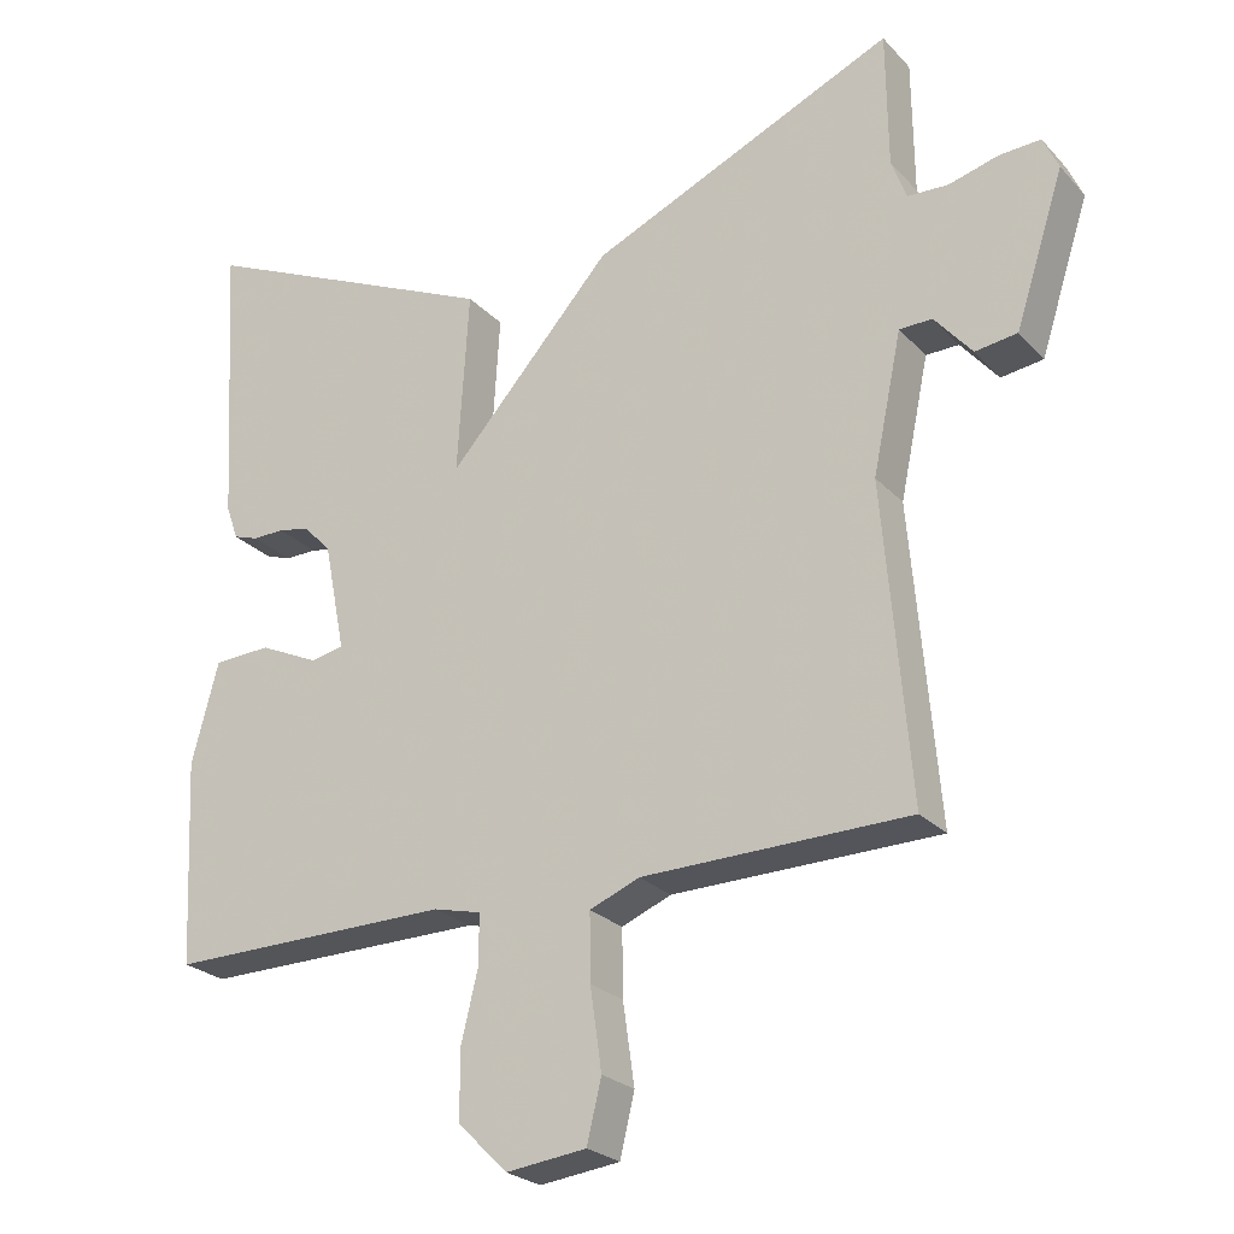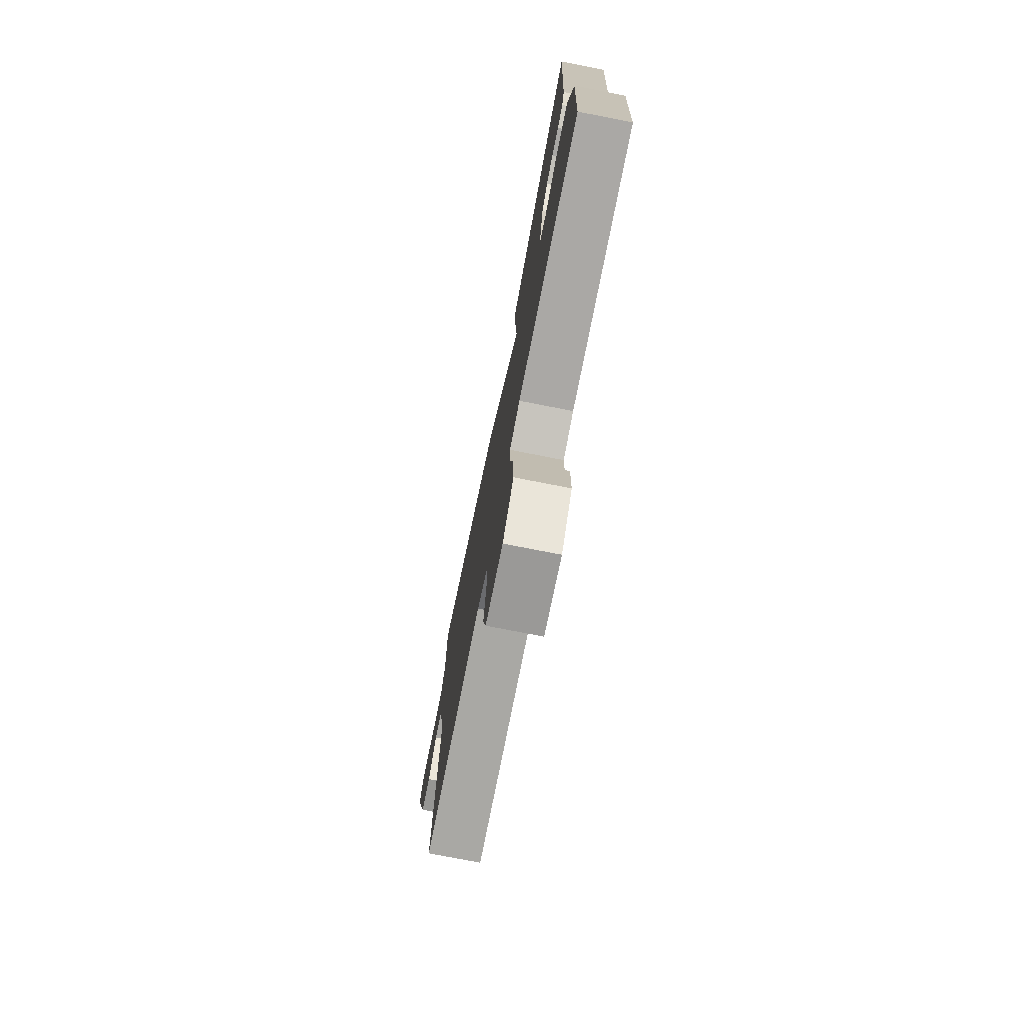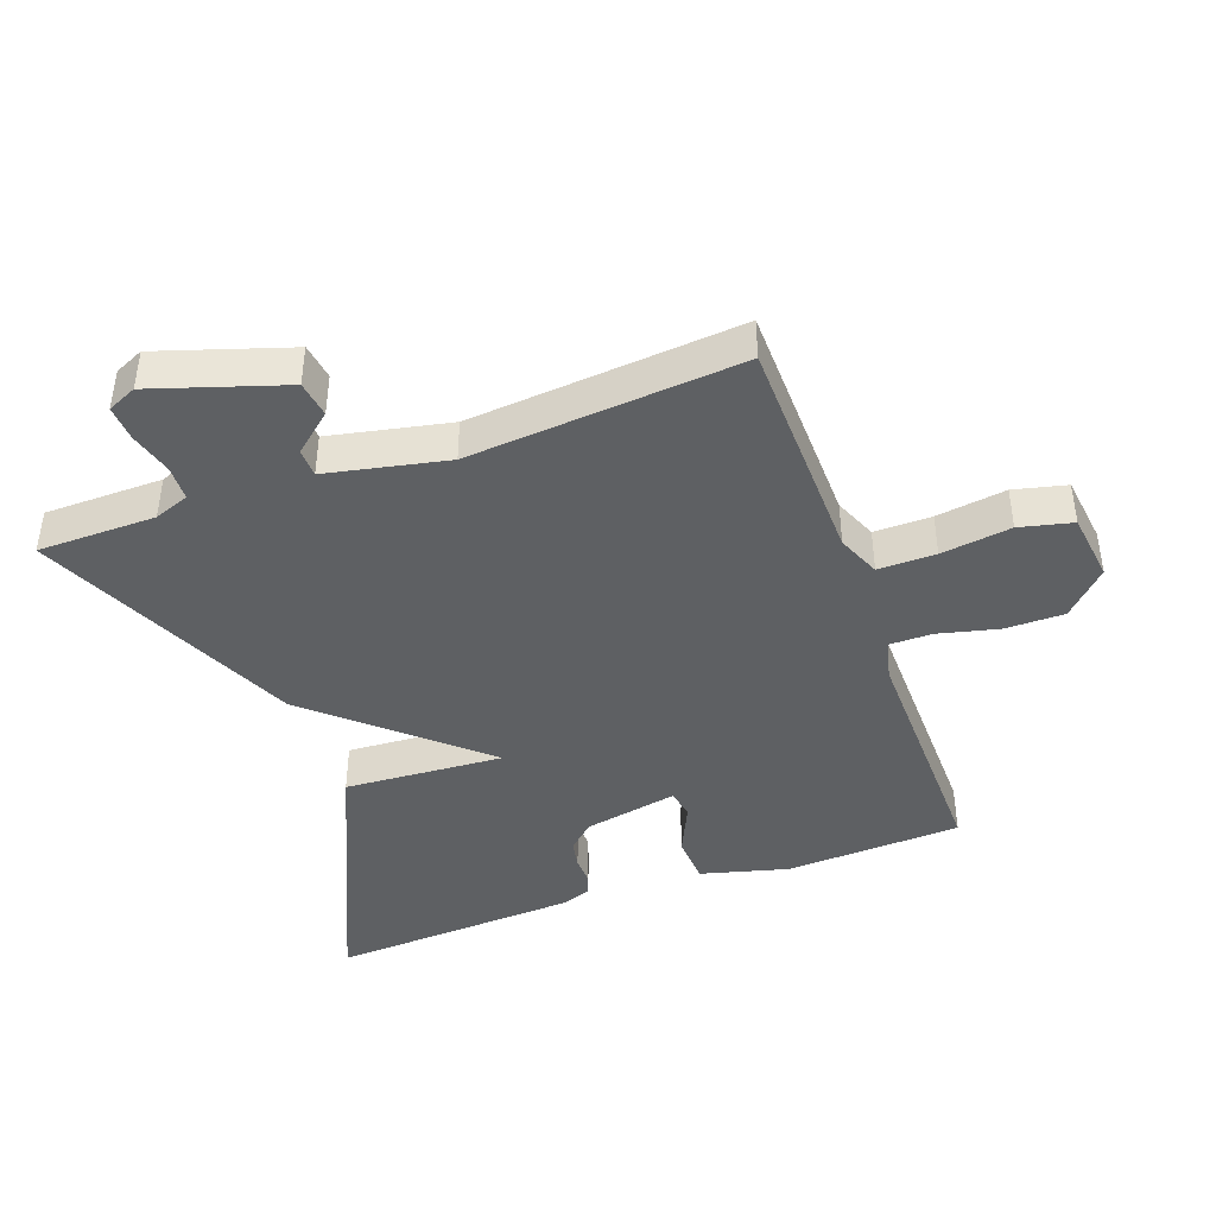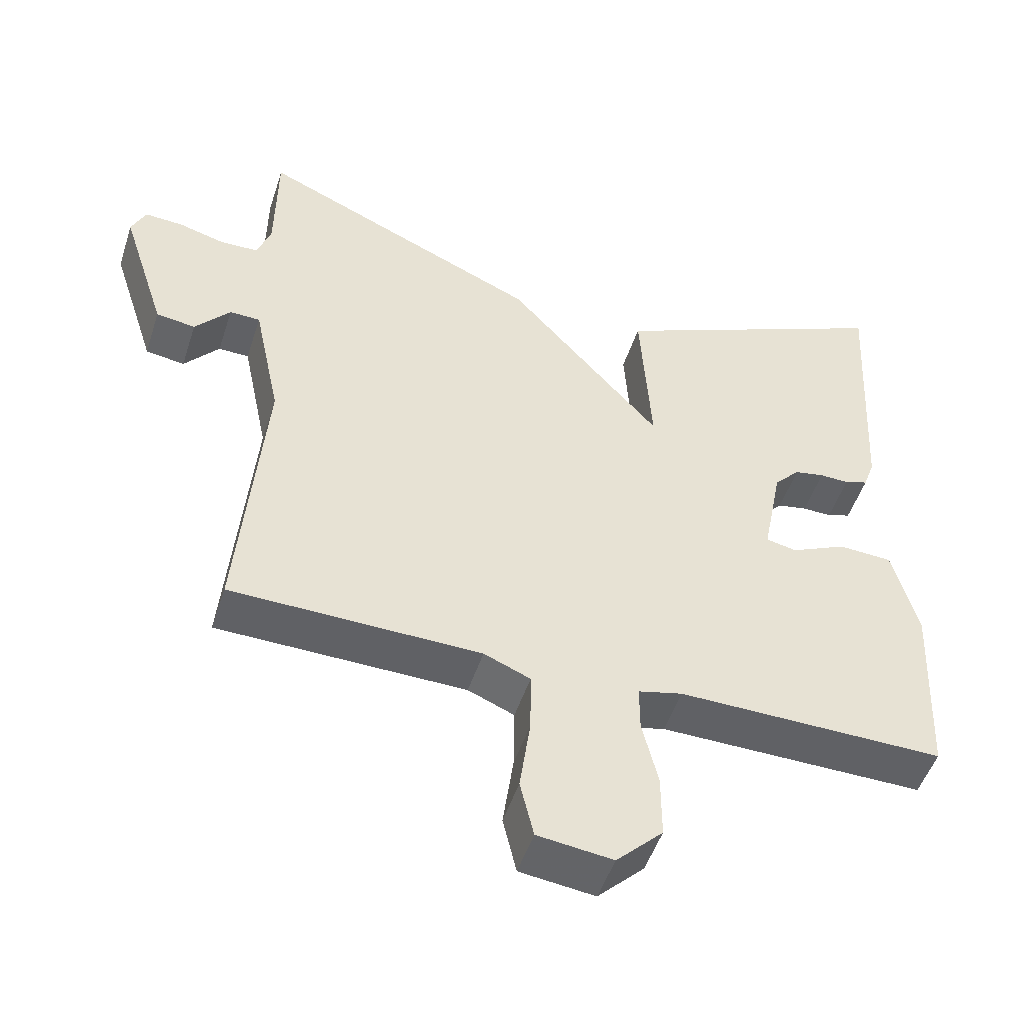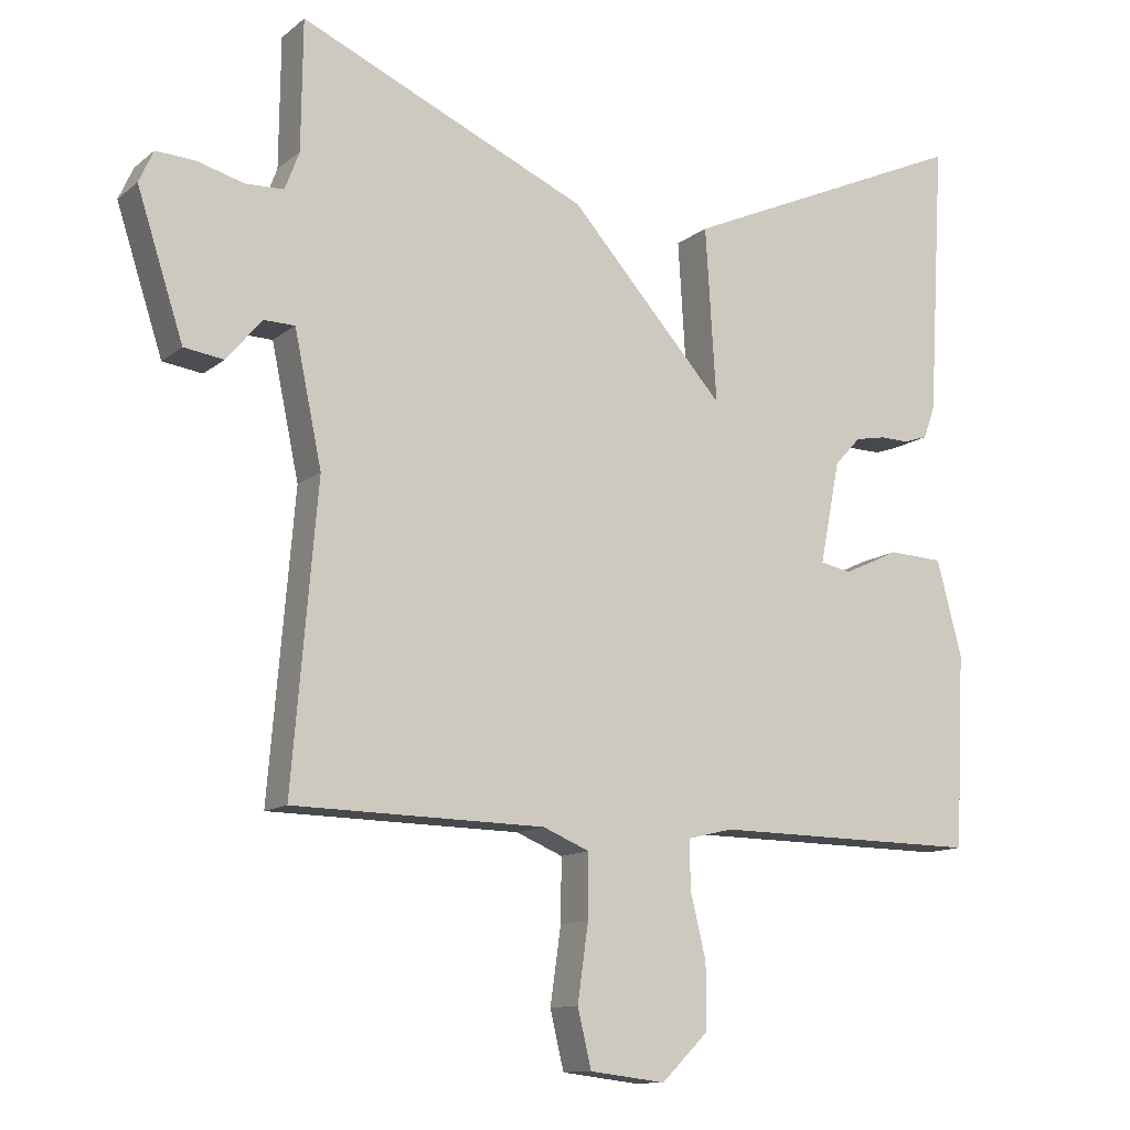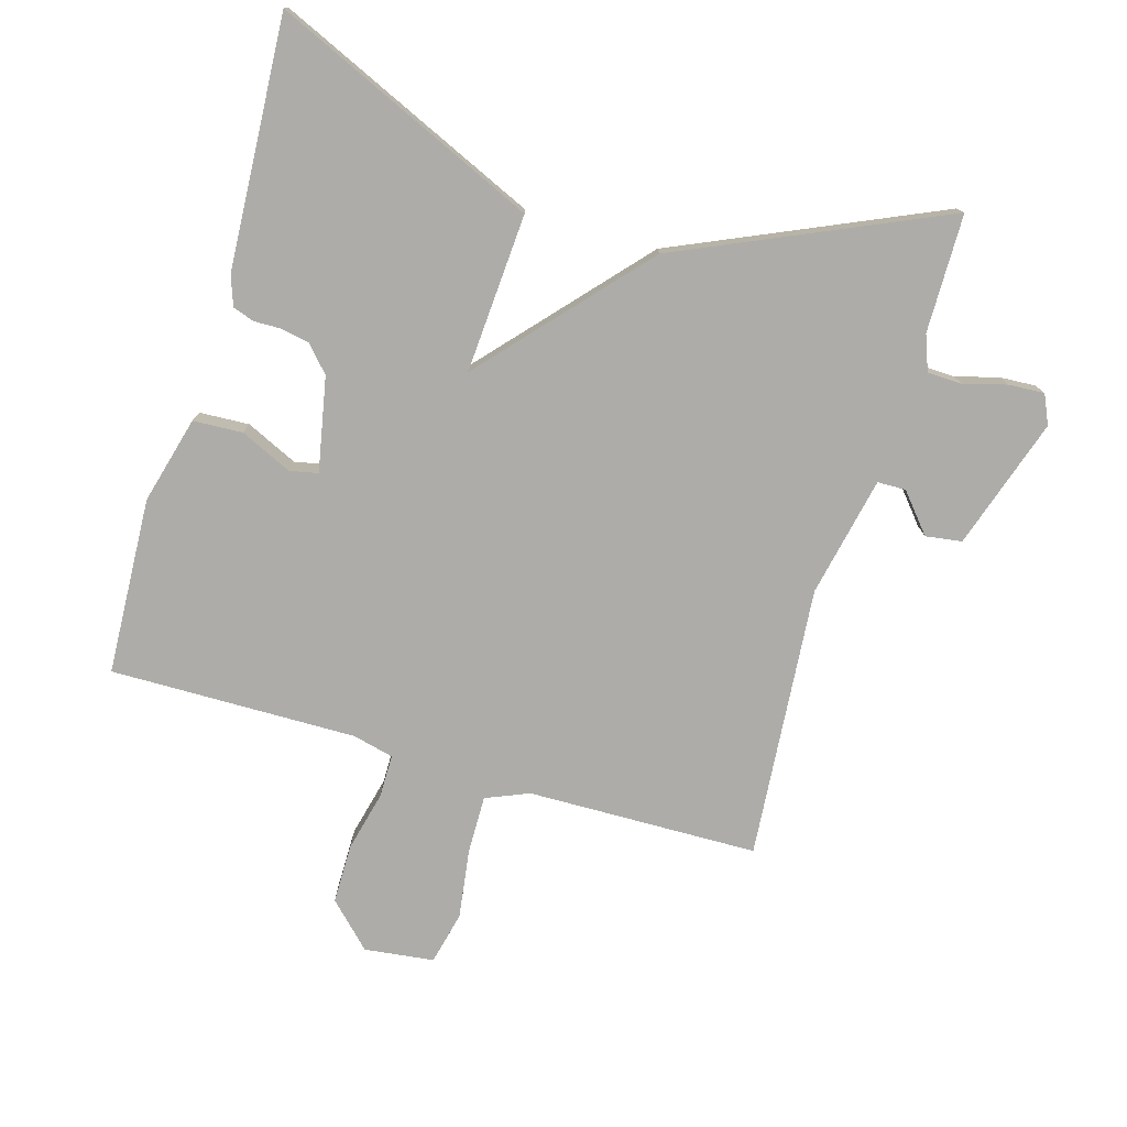
<metadata>
{"format":"obj","ext":"obj","renderer":"f3d","projection":"perspective","resolution":1024,"background":"white","views":[{"elev":-24.5,"azim":31.6,"up":"+Z"},{"elev":-76.0,"azim":-101.1,"up":"+Z"},{"elev":-42.5,"azim":109.9,"up":"+Y"},{"elev":-50.0,"azim":162.2,"up":"+Z"},{"elev":-11.9,"azim":150.5,"up":"+Z"},{"elev":-76.7,"azim":-16.4,"up":"+Y"}]}
</metadata>
<code>
v -0.5 0.07 -0.5
v -0.513 0.07 -0.232
v -0.478 0.07 -0.1
v -0.403 0.07 -0.096
v -0.325 0.07 -0.132
v -0.282 0.07 -0.123
v -0.31 0.07 0.019
v -0.346 0.07 0.058
v -0.388 0.07 0.066
v -0.429 0.07 0.065
v -0.462 0.07 0.076
v -0.478 0.07 0.121
v -0.5 0.07 0.5
v -0.099 0.07 0.322
v -0.114 0.07 0.081
v 0.101 0.07 0.322
v 0.5 0.07 0.5
v 0.502 0.07 0.321
v 0.522 0.07 0.268
v 0.575 0.07 0.266
v 0.64 0.07 0.284
v 0.694 0.07 0.287
v 0.714 0.07 0.243
v 0.65 0.07 0.045
v 0.595 0.07 0.037
v 0.546 0.07 0.095
v 0.503 0.07 0.094
v 0.465 0.07 -0.088
v 0.5 0.07 -0.5
v 0.151 0.07 -0.507
v 0.086 0.07 -0.534
v 0.087 0.07 -0.621
v 0.102 0.07 -0.727
v 0.083 0.07 -0.807
v -0.022 0.07 -0.82
v -0.087 0.07 -0.756
v -0.087 0.07 -0.666
v -0.065 0.07 -0.575
v -0.065 0.07 -0.51
v -0.127 0.07 -0.495
v -0.5 0 -0.5
v -0.513 0 -0.232
v -0.478 0 -0.1
v -0.403 0 -0.096
v -0.325 0 -0.132
v -0.282 0 -0.123
v -0.31 0 0.019
v -0.346 0 0.058
v -0.388 0 0.066
v -0.429 0 0.065
v -0.462 0 0.076
v -0.478 0 0.121
v -0.5 0 0.5
v -0.099 0 0.322
v -0.114 0 0.081
v 0.101 0 0.322
v 0.5 0 0.5
v 0.502 0 0.321
v 0.522 0 0.268
v 0.575 0 0.266
v 0.64 0 0.284
v 0.694 0 0.287
v 0.714 0 0.243
v 0.65 0 0.045
v 0.595 0 0.037
v 0.546 0 0.095
v 0.503 0 0.094
v 0.465 0 -0.088
v 0.5 0 -0.5
v 0.151 0 -0.507
v 0.086 0 -0.534
v 0.087 0 -0.621
v 0.102 0 -0.727
v 0.083 0 -0.807
v -0.022 0 -0.82
v -0.087 0 -0.756
v -0.087 0 -0.666
v -0.065 0 -0.575
v -0.065 0 -0.51
v -0.127 0 -0.495
f 36 37 38
f 35 36 38
f 34 35 38
f 33 34 38
f 32 33 38
f 31 32 38 39
f 30 31 39 40
f 28 29 30 40
f 24 25 26
f 23 24 26
f 22 23 26
f 21 22 26
f 20 21 26
f 19 20 26 27
f 28 40 1
f 27 28 1
f 19 27 1
f 18 19 1
f 13 14 15
f 12 13 15
f 11 12 15
f 10 11 15
f 9 10 15
f 8 9 15
f 7 8 15
f 6 7 15
f 17 18 1
f 16 17 1
f 15 16 1
f 6 15 1
f 2 3 4 5
f 1 2 5 6
f 78 77 76
f 78 76 75
f 78 75 74
f 78 74 73
f 78 73 72
f 79 78 72 71
f 80 79 71 70
f 80 70 69 68
f 66 65 64
f 66 64 63
f 66 63 62
f 66 62 61
f 66 61 60
f 67 66 60 59
f 41 80 68
f 41 68 67
f 41 67 59
f 41 59 58
f 55 54 53
f 55 53 52
f 55 52 51
f 55 51 50
f 55 50 49
f 55 49 48
f 55 48 47
f 55 47 46
f 41 58 57
f 41 57 56
f 41 56 55
f 41 55 46
f 45 44 43 42
f 46 45 42 41
f 1 41 42 2
f 2 42 43 3
f 3 43 44 4
f 4 44 45 5
f 5 45 46 6
f 6 46 47 7
f 7 47 48 8
f 8 48 49 9
f 9 49 50 10
f 10 50 51 11
f 11 51 52 12
f 12 52 53 13
f 13 53 54 14
f 14 54 55 15
f 15 55 56 16
f 16 56 57 17
f 17 57 58 18
f 18 58 59 19
f 19 59 60 20
f 20 60 61 21
f 21 61 62 22
f 22 62 63 23
f 23 63 64 24
f 24 64 65 25
f 25 65 66 26
f 26 66 67 27
f 27 67 68 28
f 28 68 69 29
f 29 69 70 30
f 30 70 71 31
f 31 71 72 32
f 32 72 73 33
f 33 73 74 34
f 34 74 75 35
f 35 75 76 36
f 36 76 77 37
f 37 77 78 38
f 38 78 79 39
f 39 79 80 40
f 40 80 41 1

</code>
